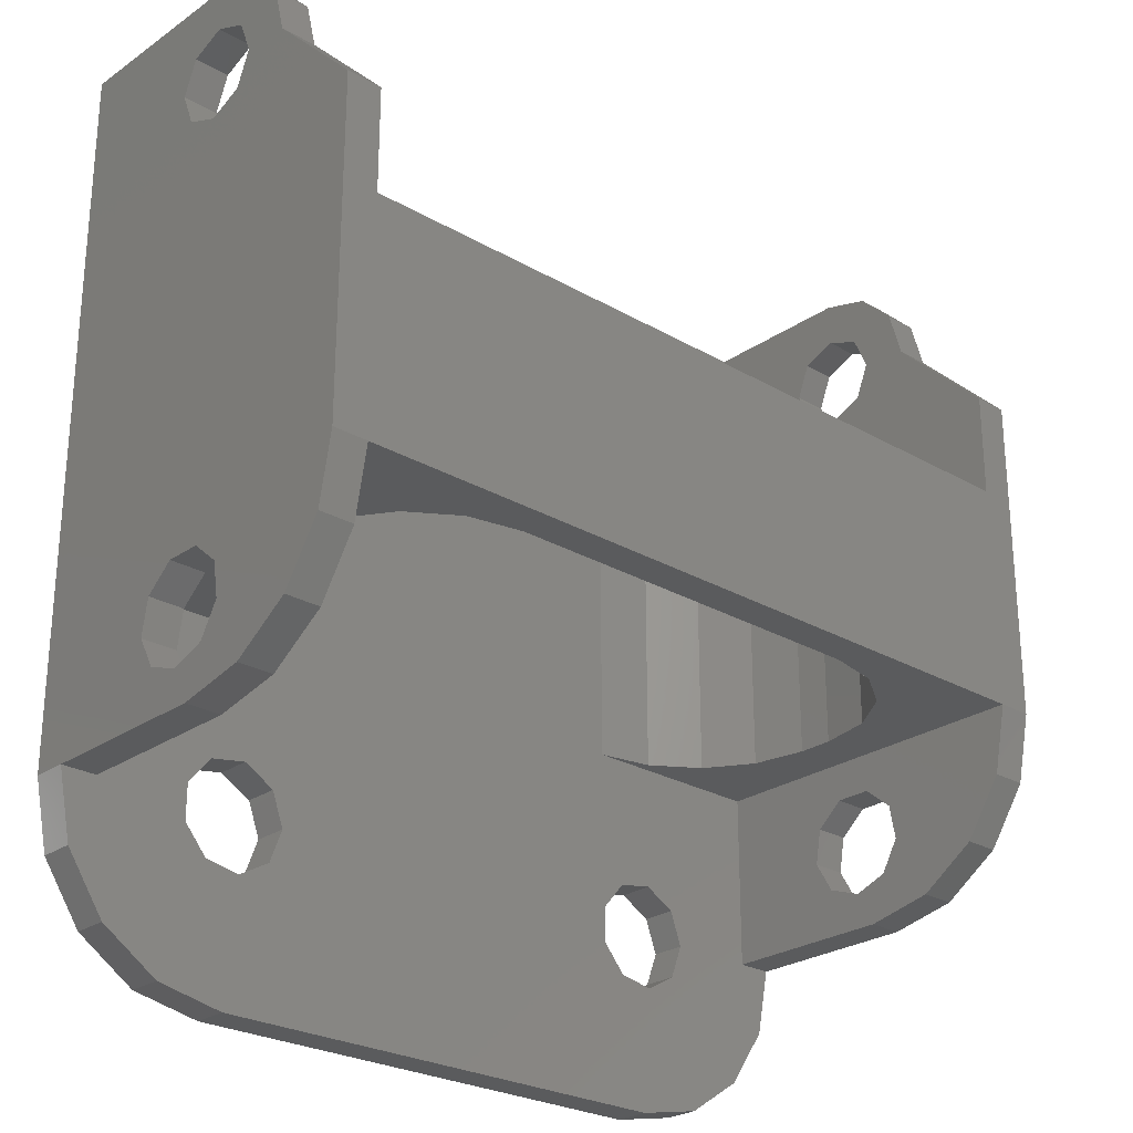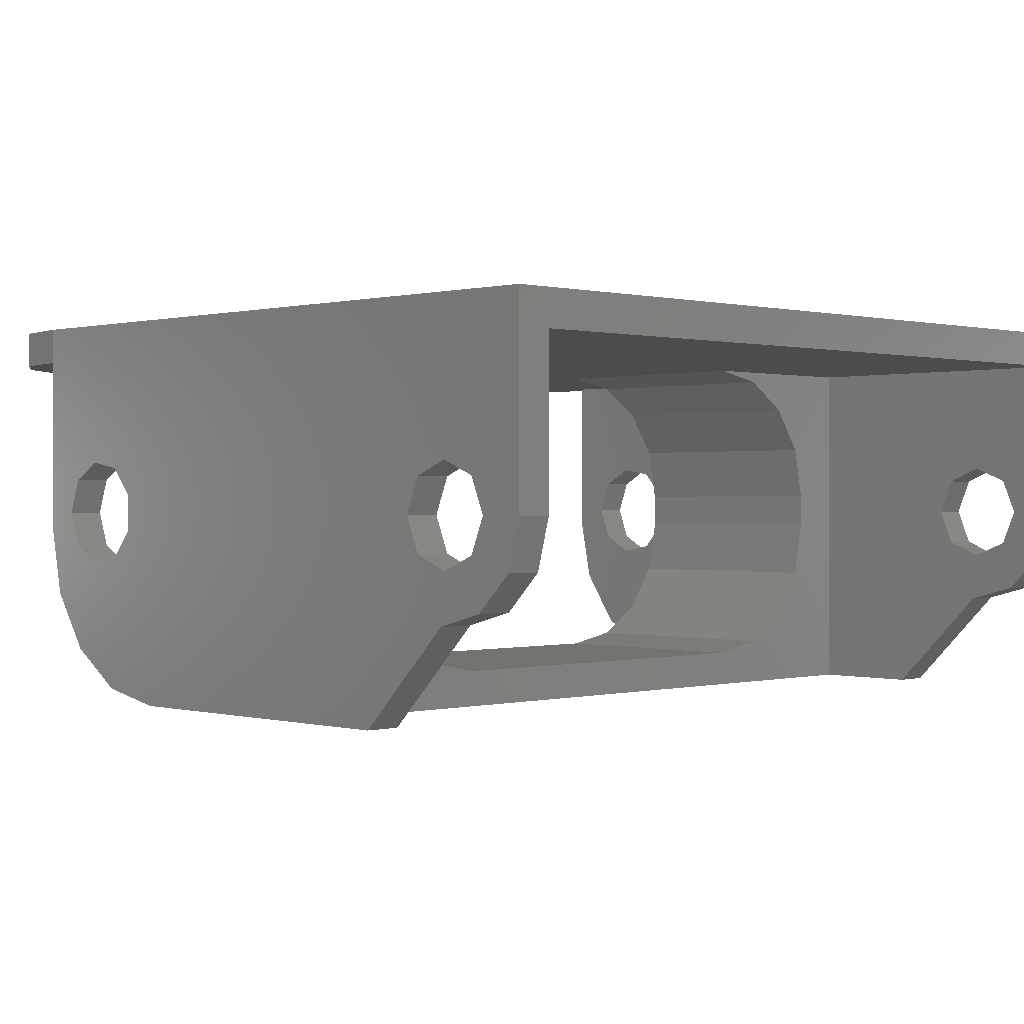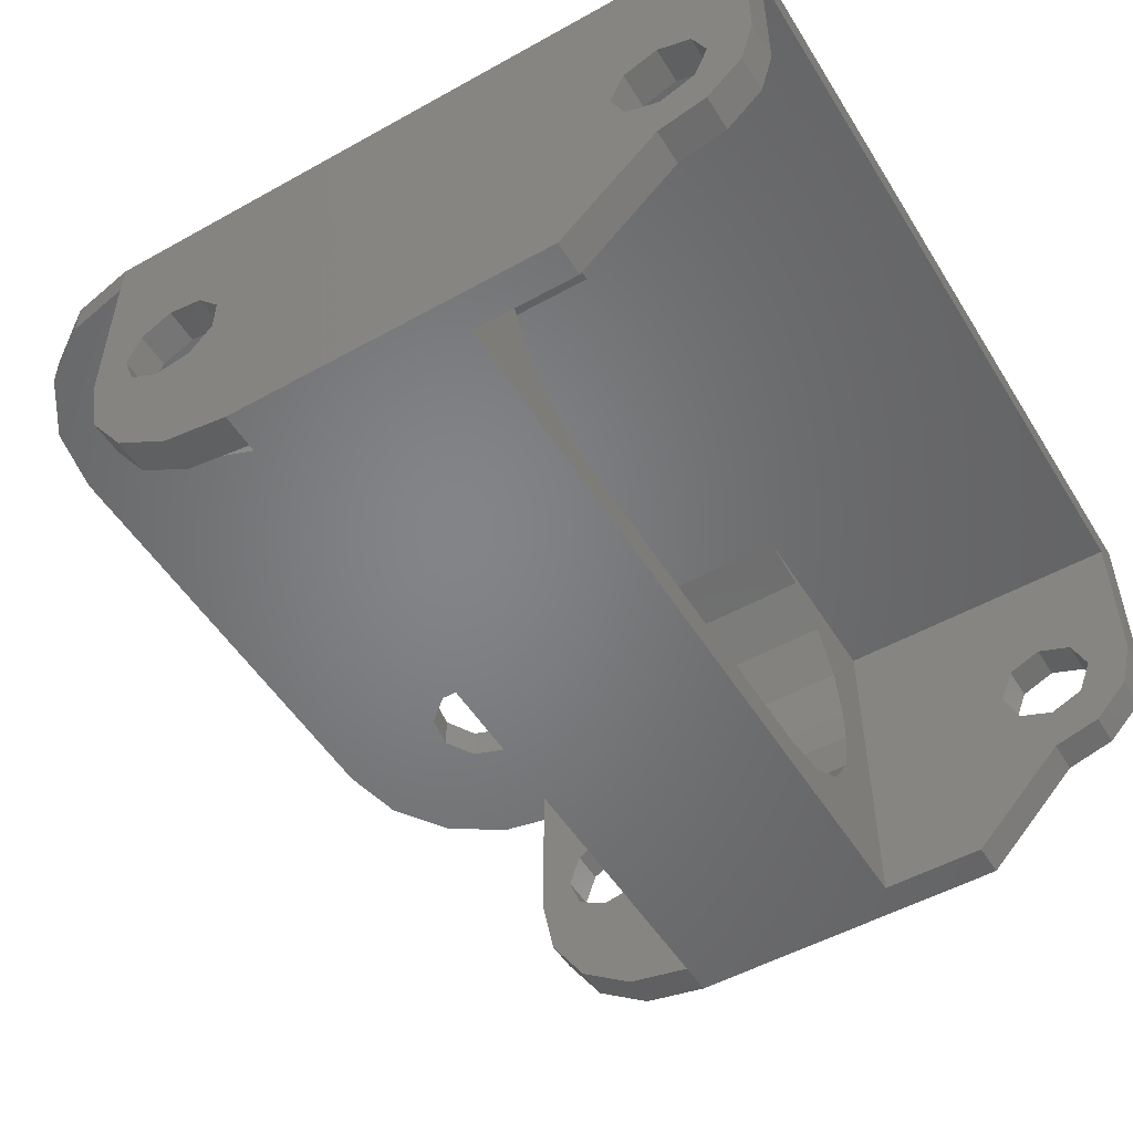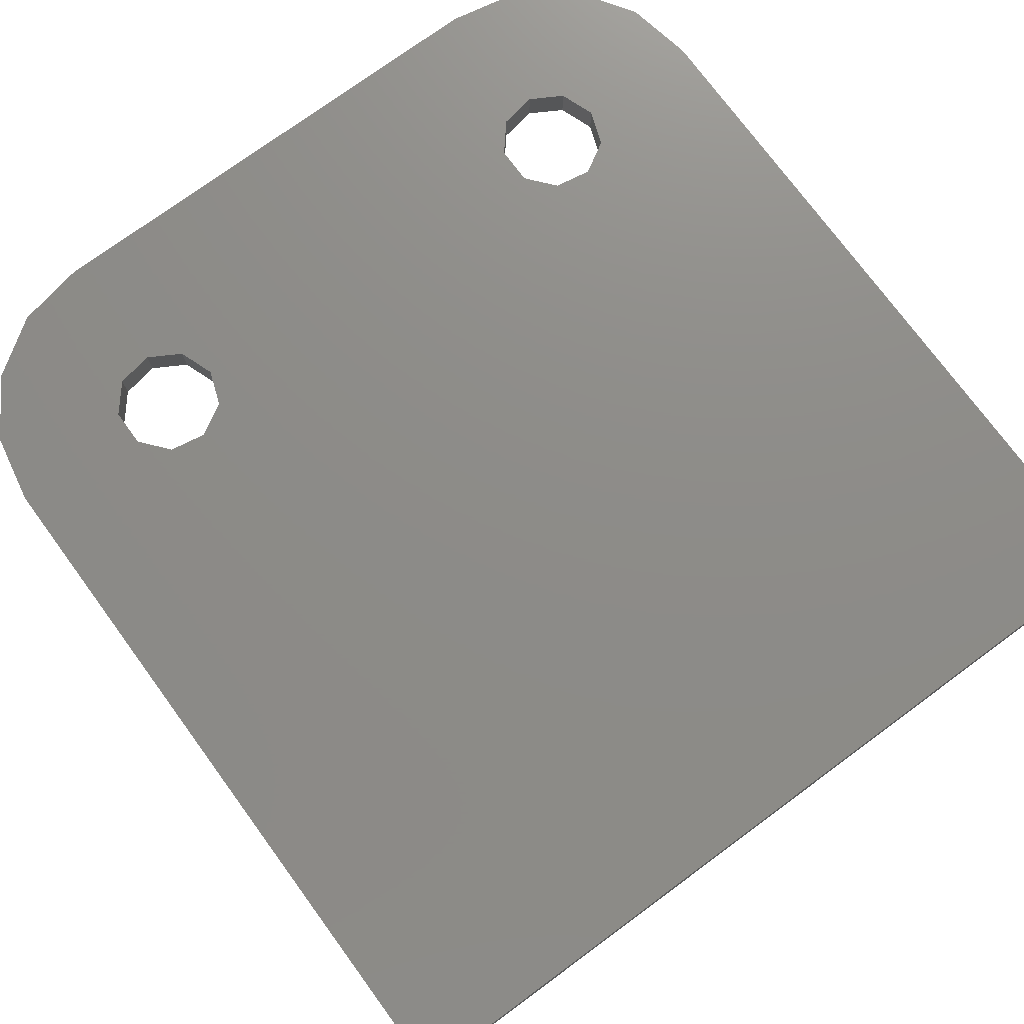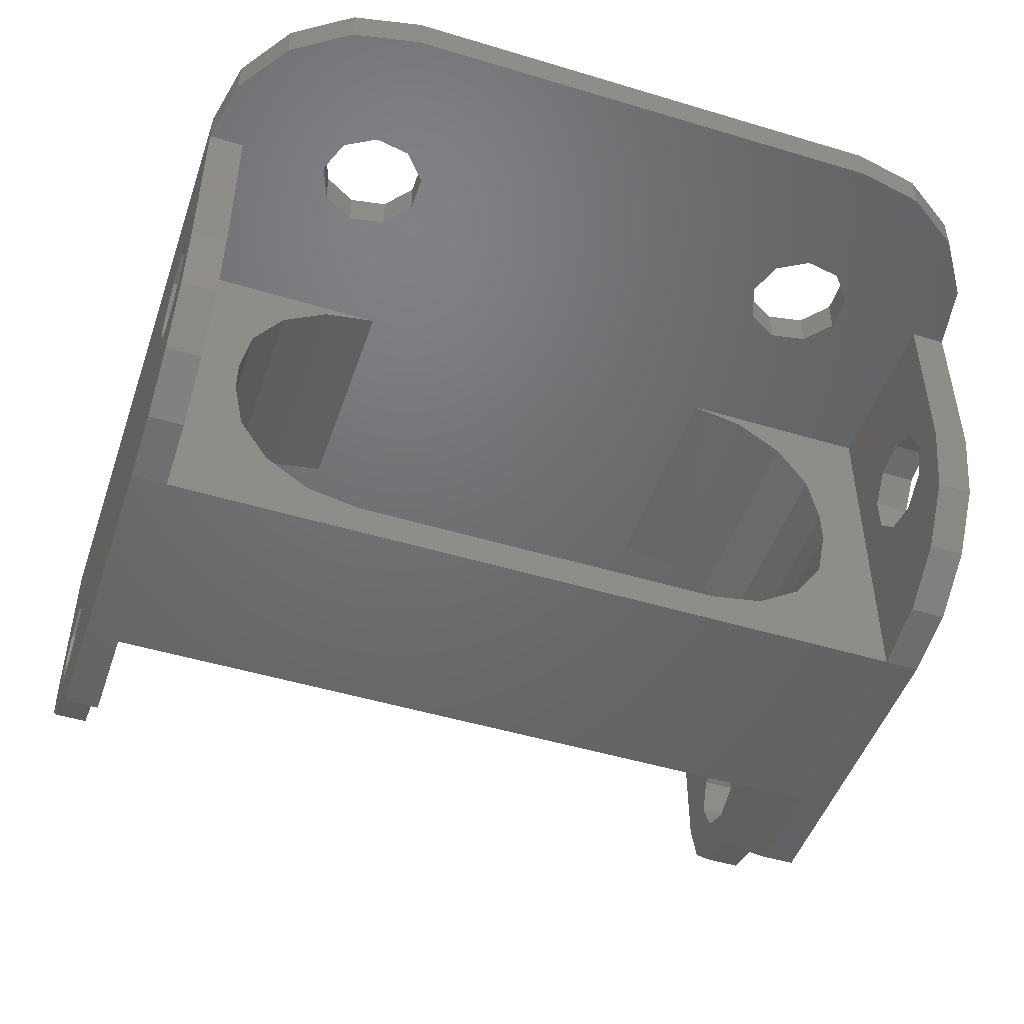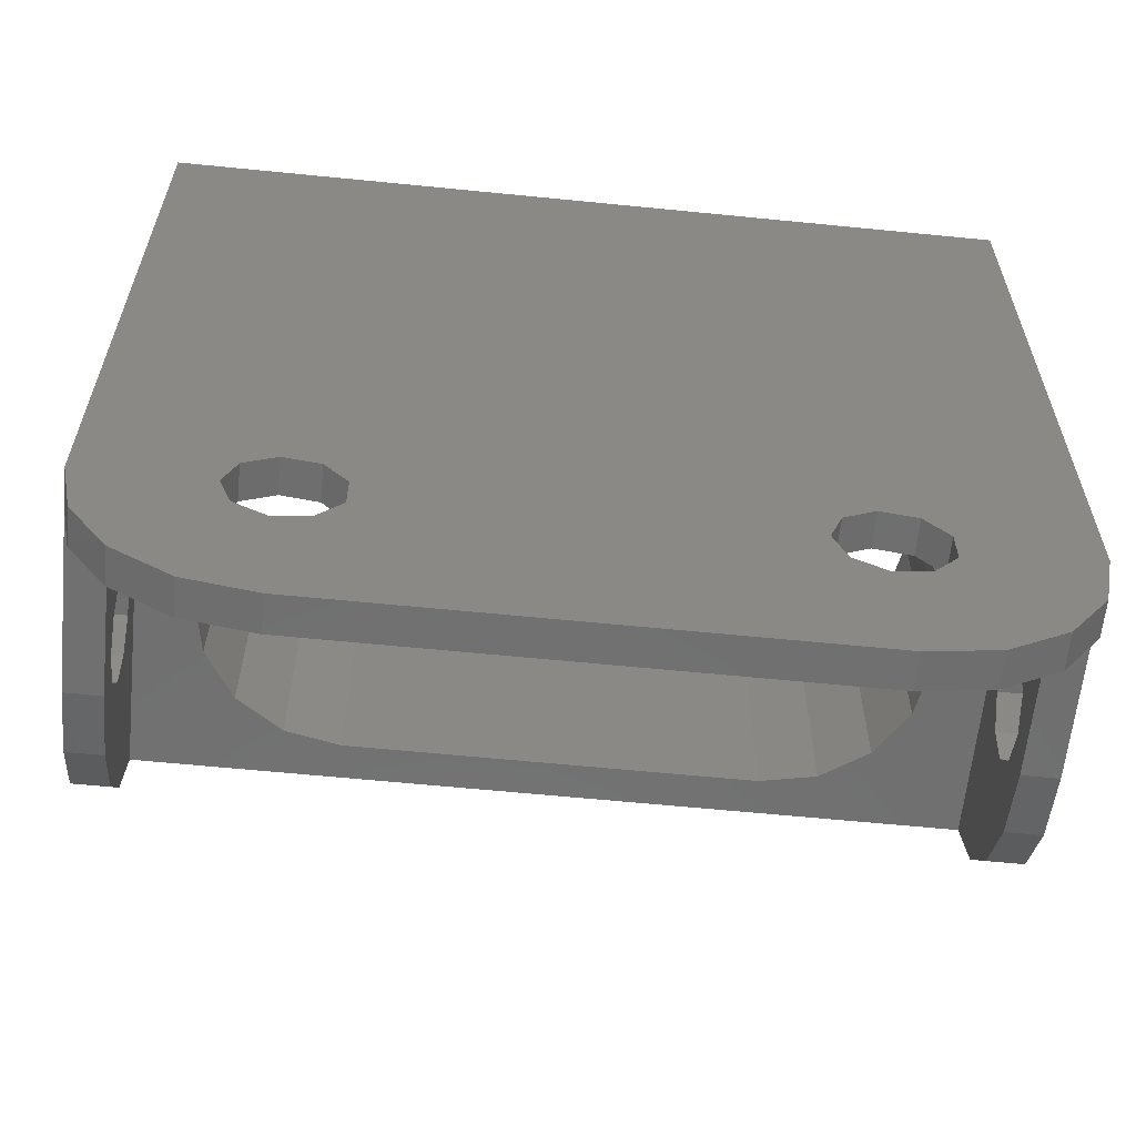
<metadata>
{"format":"stl","ext":"stl","renderer":"f3d","projection":"perspective","resolution":1024,"background":"white","views":[{"elev":-25.9,"azim":-42.6,"up":"+Z"},{"elev":0.3,"azim":-44.4,"up":"+Y"},{"elev":-51.8,"azim":-58.9,"up":"+Y"},{"elev":75.0,"azim":-36.3,"up":"+Y"},{"elev":-48.6,"azim":161.4,"up":"+Y"},{"elev":-61.5,"azim":174.2,"up":"+Z"}]}
</metadata>
<code>
# stl→obj: 216 verts, 456 faces
v 11 4.5 -4.5
v 11 -0.5 -4.5
v 11 0.9642 -3.149
v 11 -2.413 -4.119
v 11 -4.036 -3.036
v 11 -1.477 -2.26
v 11 -5.119 -1.413
v 11 -5.5 0.5
v 11 -1.299 -1.25
v 11 4.5 0.5
v 11 1.477 -2.26
v 11 1.837e-16 -3.5
v 11 1.299 -1.25
v 11 0.513 -0.5905
v 11 -0.513 -0.5905
v 11 -0.9642 -3.149
v -11 4.5 0.5
v -11 -5.5 0.5
v -11 -0.513 -0.5905
v -11 -5.119 -1.413
v -11 -4.036 -3.036
v -11 -1.299 -1.25
v -11 -2.413 -4.119
v -11 -0.5 -4.5
v -11 -0.9642 -3.149
v -11 4.5 -4.5
v -11 1.477 -2.26
v -11 1.837e-16 -3.5
v -11 -1.477 -2.26
v -11 0.513 -0.5905
v -11 1.299 -1.25
v -11 0.9642 -3.149
v -12 4.5 -4.5
v -12 -0.5 -4.5
v -12 0.9642 -3.149
v -12 -2.413 -4.119
v -12 -4.036 -3.036
v -12 -1.477 -2.26
v -12 -5.119 -1.413
v -12 -5.5 0.5
v -12 -1.299 -1.25
v -12 -5.5 10
v -12 -2.75 12.75
v -12 -0.9723 11.9
v -12 -2.382 14.12
v -12 -1.375 15.13
v -12 -0.9723 13.85
v -12 0 15.5
v -12 5.5 15.5
v -12 0.9723 13.85
v -12 5.5 -4.5
v -12 1.299 -1.25
v -12 1.837e-16 -3.5
v -12 1.477 -2.26
v -12 0.513 -0.5905
v -12 -0.513 -0.5905
v -12 -8.419e-17 11.5
v -12 1.684e-16 14.25
v -12 -1.375 12.88
v -12 0.9723 11.9
v -12 1.375 12.88
v -12 -0.9642 -3.149
v 12 -5.5 10
v 12 -5.5 0.5
v 12 -0.513 -0.5905
v 12 -5.119 -1.413
v 12 -4.036 -3.036
v 12 -1.299 -1.25
v 12 -2.413 -4.119
v 12 -0.5 -4.5
v 12 -0.9642 -3.149
v 12 4.5 -4.5
v 12 5.5 -4.5
v 12 1.299 -1.25
v 12 5.5 15.5
v 12 -6.661e-16 15.5
v 12 0.9723 13.85
v 12 -1.375 15.13
v 12 -2.382 14.12
v 12 -0.9723 13.85
v 12 -2.75 12.75
v 12 -0.9723 11.9
v 12 1.837e-16 -3.5
v 12 -1.477 -2.26
v 12 0.513 -0.5905
v 12 -8.419e-17 11.5
v 12 1.477 -2.26
v 12 0 14.25
v 12 1.375 12.88
v 12 0.9723 11.9
v 12 -1.375 12.88
v 12 0.9642 -3.149
v 7.031 4.196 0.5
v 5.5 4.5 0.5
v 9.196 2.031 0.5
v 8.328 3.328 0.5
v 9.5 -0.5 0.5
v 9.5 0.5 0.5
v 8.328 -3.328 0.5
v 9.196 -2.031 0.5
v 5.5 -4.5 0.5
v 7.031 -4.196 0.5
v -7.031 -4.196 0.5
v -5.5 -4.5 0.5
v -9.196 -2.031 0.5
v -8.328 -3.328 0.5
v -9.5 0.5 0.5
v -9.5 -0.5 0.5
v -8.328 3.328 0.5
v -9.196 2.031 0.5
v -5.5 4.5 0.5
v -7.031 4.196 0.5
v 11.62 4.5 -6.413
v 8.149 4.5 -5.464
v 8.913 4.5 -9.119
v 10.54 4.5 -8.036
v -5.851 4.5 -5.464
v -7 4.5 -9.5
v 7 4.5 -9.5
v -7.75 4.5 -5.799
v -10.54 4.5 -8.036
v -8.913 4.5 -9.119
v -11.62 4.5 -6.413
v -7.75 4.5 -3.201
v -11 4.5 15.5
v -11 4.5 7
v -5.5 4.5 7
v 5.5 4.5 7
v 11 4.5 7
v 11 4.5 15.5
v 7.26 4.5 -3.023
v 8.149 4.5 -3.536
v 8.5 4.5 -4.5
v 6.25 4.5 -3.201
v -5.5 4.5 -4.5
v 5.59 4.5 -5.013
v 5.59 4.5 -3.987
v 7.26 4.5 -5.977
v 6.25 4.5 -5.799
v -6.74 4.5 -3.023
v -5.851 4.5 -3.536
v -8.41 4.5 -3.987
v -8.41 4.5 -5.013
v -6.74 4.5 -5.977
v 11 -5.5 7
v 11 -5.5 10
v -11 -5.5 10
v -11 -5.5 7
v -11 -2.75 12.75
v -11 0 15.5
v -11 -2.382 14.12
v -11 -1.375 15.13
v 11 -8.882e-16 15.5
v 7 5.5 -9.5
v -7 5.5 -9.5
v -5.851 5.5 -5.464
v -8.913 5.5 -9.119
v -10.54 5.5 -8.036
v -7.75 5.5 -5.799
v -11.62 5.5 -6.413
v -8.41 5.5 -5.013
v 6.25 5.5 -3.201
v 11.62 5.5 -6.413
v 8.5 5.5 -4.5
v 10.54 5.5 -8.036
v 8.913 5.5 -9.119
v 8.149 5.5 -5.464
v -5.5 5.5 -4.5
v 5.59 5.5 -5.013
v -5.851 5.5 -3.536
v -6.74 5.5 -3.023
v -7.75 5.5 -3.201
v -8.41 5.5 -3.987
v -6.74 5.5 -5.977
v 8.149 5.5 -3.536
v 7.26 5.5 -3.023
v 5.59 5.5 -3.987
v 6.25 5.5 -5.799
v 7.26 5.5 -5.977
v -11 1.684e-16 14.25
v -11 -0.9723 11.9
v -11 0.9723 11.9
v -11 0.9723 13.85
v -11 1.375 12.88
v -11 -8.419e-17 11.5
v -11 -0.9723 13.85
v -11 -1.375 12.88
v 11 -2.75 12.75
v 11 -1.375 15.13
v 11 -2.382 14.12
v 11 1.684e-16 14.25
v 11 1.375 12.88
v 11 -8.419e-17 11.5
v 11 -0.9723 13.85
v 11 -0.9723 11.9
v 11 -1.375 12.88
v 11 0.9723 11.9
v 11 0.9723 13.85
v -7.031 4.196 7
v -8.328 3.328 7
v -9.196 2.031 7
v -9.5 0.5 7
v -9.5 -0.5 7
v -9.196 -2.031 7
v -8.328 -3.328 7
v -7.031 -4.196 7
v -5.5 -4.5 7
v 5.5 -4.5 7
v 7.031 -4.196 7
v 8.328 -3.328 7
v 9.196 -2.031 7
v 9.5 -0.5 7
v 9.5 0.5 7
v 9.196 2.031 7
v 8.328 3.328 7
v 7.031 4.196 7
f 1 2 3
f 4 5 6
f 7 8 9
f 10 1 11
f 12 3 2
f 11 13 10
f 14 15 10
f 9 6 5
f 1 3 11
f 9 8 15
f 14 10 13
f 2 4 16
f 8 10 15
f 6 16 4
f 12 2 16
f 5 7 9
f 17 18 19
f 20 21 22
f 23 24 25
f 26 17 27
f 28 25 24
f 29 22 21
f 19 30 17
f 31 27 17
f 19 18 22
f 26 27 32
f 17 30 31
f 18 20 22
f 24 26 32
f 25 29 23
f 29 21 23
f 32 28 24
f 33 34 35
f 36 37 38
f 39 40 41
f 42 43 44
f 45 46 47
f 48 49 50
f 51 33 52
f 53 35 34
f 54 52 33
f 55 56 57
f 41 38 37
f 50 58 48
f 47 59 45
f 44 57 42
f 60 61 49
f 33 35 54
f 41 40 56
f 50 49 61
f 55 57 60
f 48 58 46
f 60 49 52
f 55 60 52
f 34 36 62
f 40 42 56
f 49 51 52
f 38 62 36
f 59 44 43
f 47 46 58
f 41 37 39
f 56 42 57
f 43 45 59
f 53 34 62
f 63 64 65
f 66 67 68
f 69 70 71
f 72 73 74
f 75 76 77
f 78 79 80
f 81 63 82
f 83 71 70
f 84 68 67
f 65 85 86
f 74 87 72
f 80 88 78
f 77 89 75
f 90 86 85
f 82 91 81
f 63 65 86
f 66 68 64
f 77 76 88
f 83 70 92
f 78 88 76
f 81 91 79
f 92 70 72
f 67 69 84
f 71 84 69
f 85 74 90
f 89 90 75
f 91 80 79
f 74 73 75
f 63 86 82
f 75 90 74
f 68 65 64
f 72 87 92
f 3 12 83
f 74 13 11
f 65 15 14
f 68 6 9
f 83 12 16
f 16 84 71
f 15 65 68
f 14 74 85
f 3 92 87
f 92 3 83
f 85 65 14
f 71 83 16
f 13 74 14
f 87 11 3
f 84 16 6
f 11 87 74
f 84 6 68
f 68 9 15
f 25 28 53
f 38 22 29
f 55 30 19
f 54 27 31
f 53 28 32
f 27 54 35
f 31 55 52
f 22 41 56
f 25 62 38
f 62 25 53
f 56 55 19
f 35 53 32
f 30 55 31
f 22 56 19
f 38 29 25
f 31 52 54
f 41 22 38
f 35 32 27
f 66 64 8
f 7 5 66
f 4 2 70
f 69 67 5
f 66 8 7
f 69 5 4
f 70 69 4
f 66 5 67
f 93 94 10
f 10 95 96
f 10 97 98
f 8 99 100
f 8 101 102
f 18 103 104
f 18 105 106
f 17 107 108
f 17 109 110
f 17 111 112
f 104 8 18
f 96 93 10
f 8 97 10
f 99 8 102
f 108 105 18
f 107 17 110
f 100 97 8
f 10 98 95
f 18 106 103
f 108 18 17
f 112 109 17
f 8 104 101
f 113 72 1
f 114 115 116
f 117 118 119
f 120 121 122
f 26 33 123
f 124 111 17
f 125 126 127
f 128 129 130
f 131 10 94
f 1 132 133
f 94 134 131
f 135 136 137
f 119 138 139
f 1 133 114
f 111 140 141
f 17 142 124
f 121 120 143
f 118 117 144
f 114 113 1
f 138 115 114
f 143 26 123
f 130 125 127
f 10 132 1
f 117 136 135
f 135 111 141
f 123 121 143
f 119 115 138
f 119 136 117
f 114 116 113
f 142 17 26
f 111 94 128
f 94 137 134
f 111 124 140
f 118 144 120
f 127 128 130
f 111 135 137
f 142 26 143
f 127 111 128
f 122 118 120
f 10 131 132
f 136 119 139
f 94 111 137
f 72 70 2
f 1 72 2
f 20 18 40
f 39 37 20
f 36 34 24
f 23 21 37
f 20 40 39
f 23 37 36
f 24 23 36
f 20 37 21
f 26 24 34
f 33 26 34
f 18 8 145
f 64 63 145
f 146 145 63
f 147 42 148
f 18 145 148
f 148 42 40
f 8 64 145
f 18 148 40
f 43 42 147
f 43 147 149
f 45 43 149
f 150 48 46
f 45 151 152
f 151 45 149
f 152 46 45
f 152 150 46
f 49 48 125
f 150 125 48
f 153 76 130
f 49 125 130
f 76 75 130
f 49 130 75
f 154 155 156
f 157 158 159
f 160 51 161
f 49 75 162
f 73 163 164
f 165 166 167
f 156 168 169
f 170 171 162
f 172 173 51
f 161 159 158
f 174 156 155
f 164 175 73
f 176 162 75
f 177 169 168
f 178 179 154
f 154 156 169
f 160 161 158
f 164 163 167
f 170 162 177
f 51 173 161
f 177 168 170
f 154 169 178
f 155 157 159
f 75 73 176
f 166 154 179
f 159 174 155
f 179 167 166
f 165 167 163
f 73 175 176
f 51 49 172
f 49 162 171
f 49 171 172
f 123 33 51
f 160 158 123
f 157 155 118
f 122 121 158
f 123 51 160
f 122 158 157
f 118 122 157
f 123 158 121
f 47 58 180
f 181 44 59
f 182 60 57
f 183 50 61
f 50 180 58
f 60 182 184
f 44 181 185
f 47 186 187
f 186 47 180
f 184 183 61
f 61 60 184
f 187 59 47
f 50 183 180
f 59 187 181
f 57 44 185
f 57 185 182
f 163 73 72
f 113 116 163
f 115 119 154
f 166 165 116
f 163 72 113
f 166 116 115
f 154 166 115
f 163 116 165
f 78 76 153
f 188 81 79
f 78 189 190
f 189 78 153
f 190 79 78
f 190 188 79
f 63 81 188
f 63 188 146
f 77 88 191
f 192 90 89
f 193 82 86
f 194 80 91
f 80 191 88
f 82 195 196
f 90 197 193
f 77 198 192
f 198 77 191
f 90 193 86
f 191 80 194
f 192 197 90
f 192 89 77
f 91 196 194
f 195 82 193
f 196 91 82
f 111 127 199
f 200 201 109
f 202 107 110
f 109 112 200
f 111 199 112
f 200 112 199
f 201 202 110
f 109 201 110
f 107 202 203
f 108 107 203
f 108 203 204
f 205 206 103
f 207 104 206
f 106 105 204
f 108 204 105
f 206 104 103
f 204 205 106
f 205 103 106
f 101 104 207
f 101 207 208
f 101 208 209
f 210 211 100
f 212 97 211
f 99 102 209
f 101 209 102
f 211 97 100
f 209 210 99
f 210 100 99
f 97 212 213
f 98 97 213
f 98 213 214
f 215 216 93
f 128 94 216
f 96 95 214
f 98 214 95
f 216 94 93
f 214 215 96
f 215 93 96
f 212 145 129
f 203 126 148
f 126 199 127
f 126 202 201
f 148 204 203
f 148 206 205
f 148 208 207
f 145 210 209
f 145 212 211
f 129 214 213
f 129 216 215
f 216 129 128
f 200 199 126
f 205 204 148
f 145 208 148
f 210 145 211
f 201 200 126
f 126 203 202
f 145 209 208
f 129 215 214
f 207 206 148
f 129 213 212
f 198 153 130
f 194 190 189
f 195 146 188
f 193 129 145
f 153 198 191
f 129 197 192
f 145 195 193
f 190 194 196
f 192 198 130
f 145 146 195
f 130 129 192
f 191 189 153
f 129 193 197
f 189 191 194
f 188 190 196
f 188 196 195
f 185 148 126
f 181 149 147
f 186 152 151
f 183 125 150
f 152 186 180
f 149 181 187
f 126 182 185
f 125 183 184
f 181 148 185
f 180 183 150
f 184 182 126
f 152 180 150
f 181 147 148
f 184 126 125
f 187 186 151
f 187 151 149
f 119 118 155
f 154 119 155
f 114 133 164
f 178 139 138
f 177 137 136
f 162 131 134
f 164 133 132
f 132 176 175
f 137 177 162
f 136 178 169
f 114 167 179
f 167 114 164
f 169 177 136
f 175 164 132
f 139 178 136
f 179 138 114
f 176 132 131
f 138 179 178
f 176 131 162
f 162 134 137
f 117 135 168
f 159 120 144
f 173 142 143
f 172 140 124
f 168 135 141
f 141 171 170
f 142 173 172
f 143 159 161
f 117 156 174
f 156 117 168
f 161 173 143
f 170 168 141
f 120 159 143
f 174 144 117
f 171 141 140
f 144 174 159
f 171 140 172
f 172 124 142

</code>
